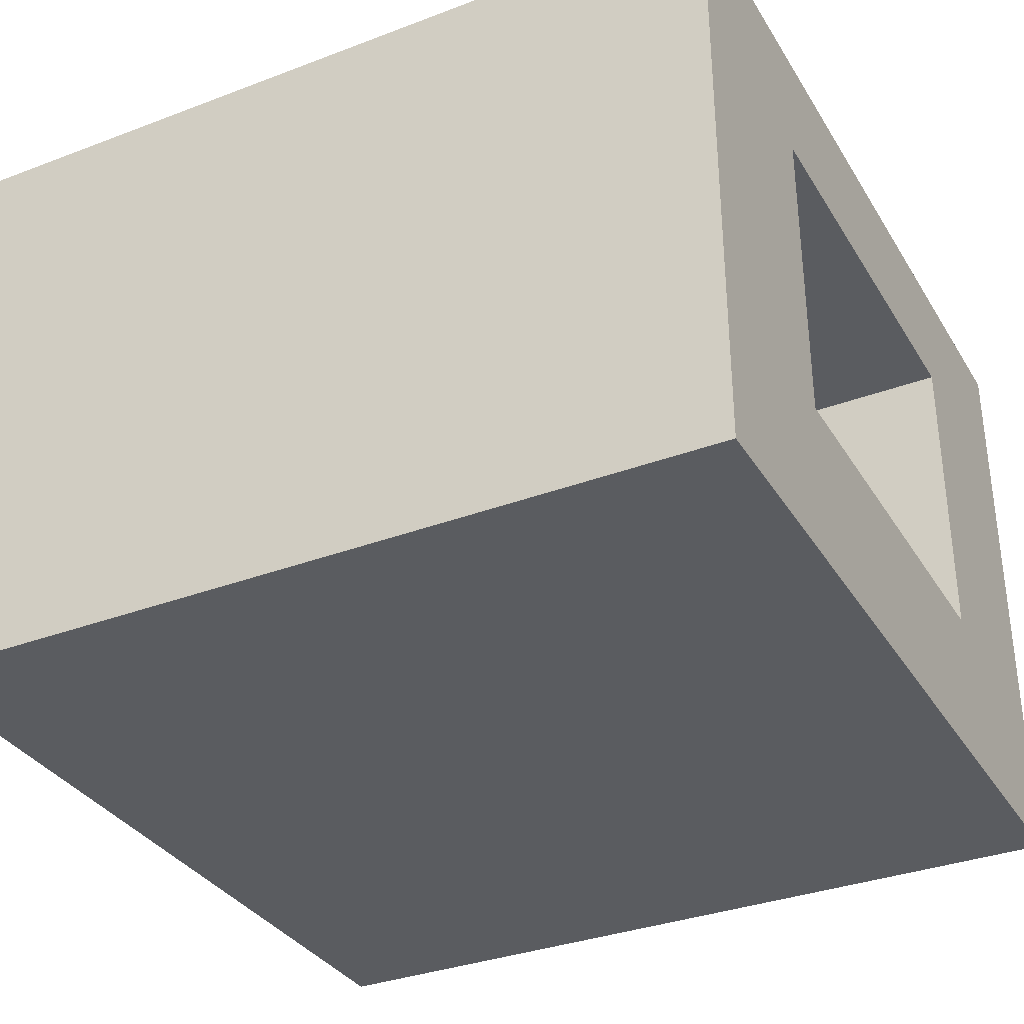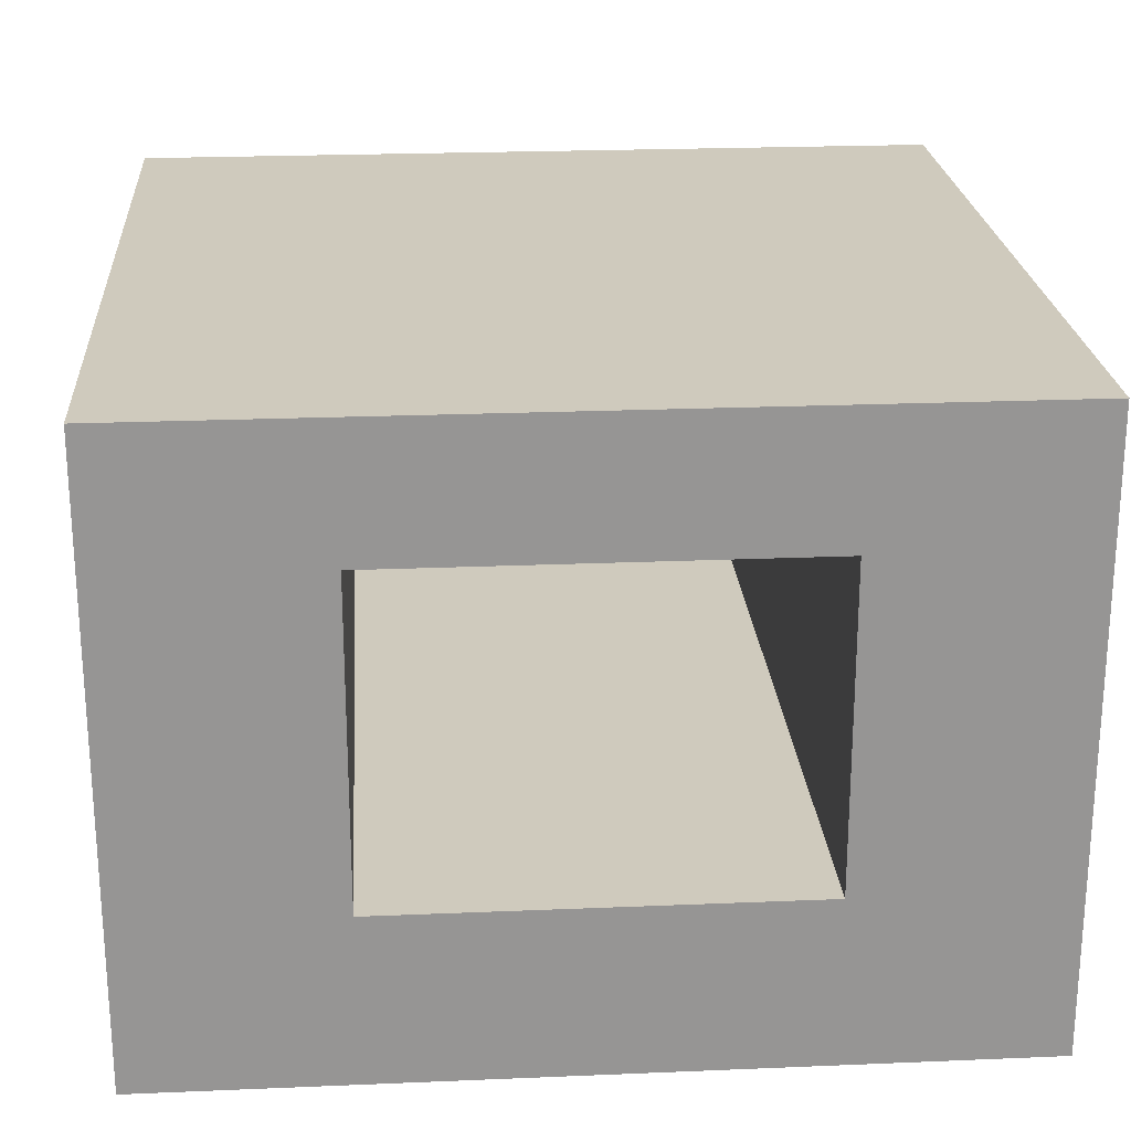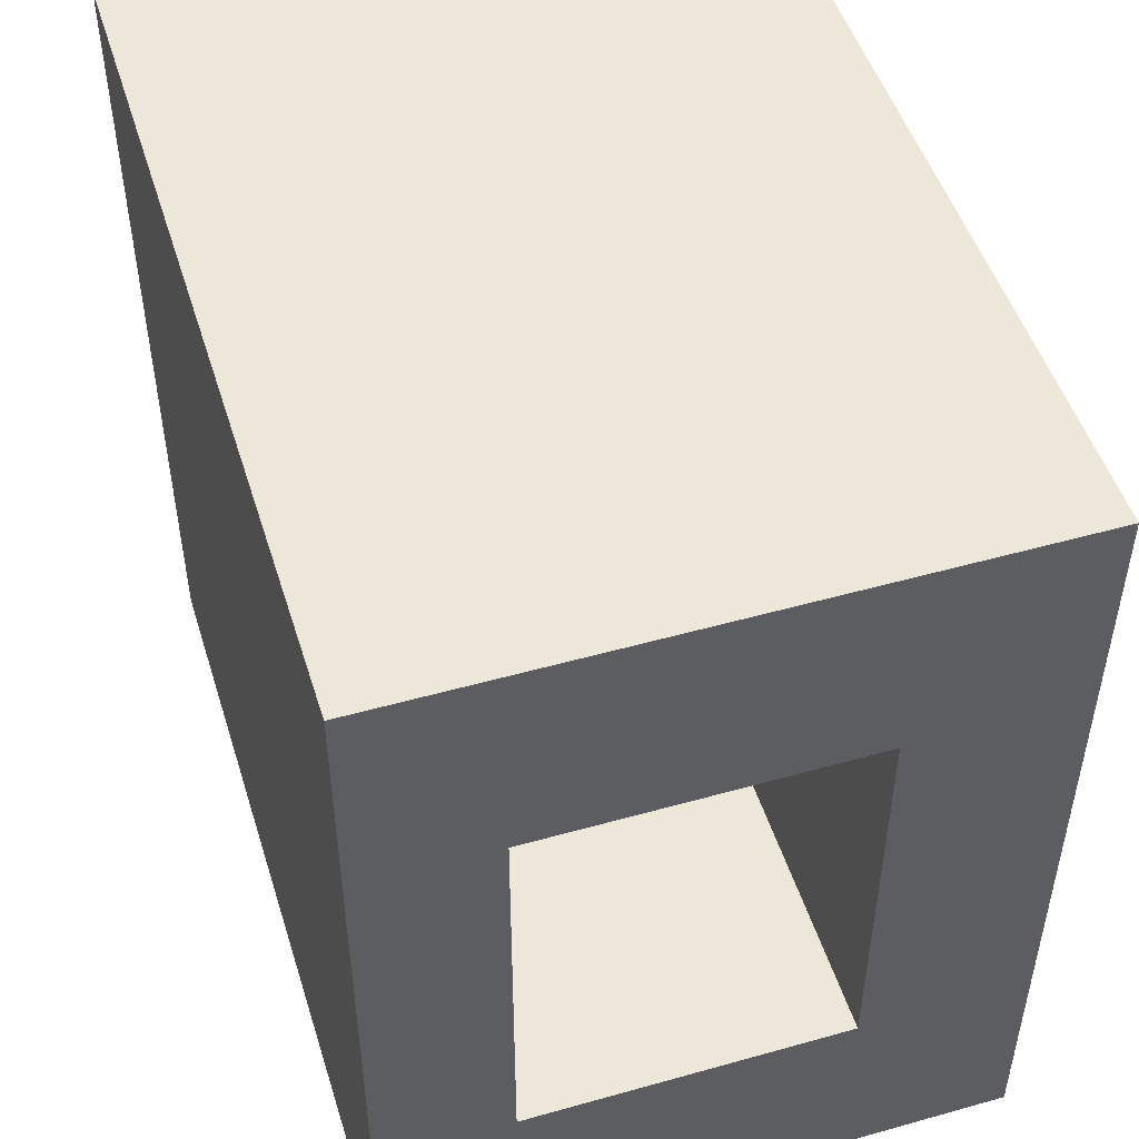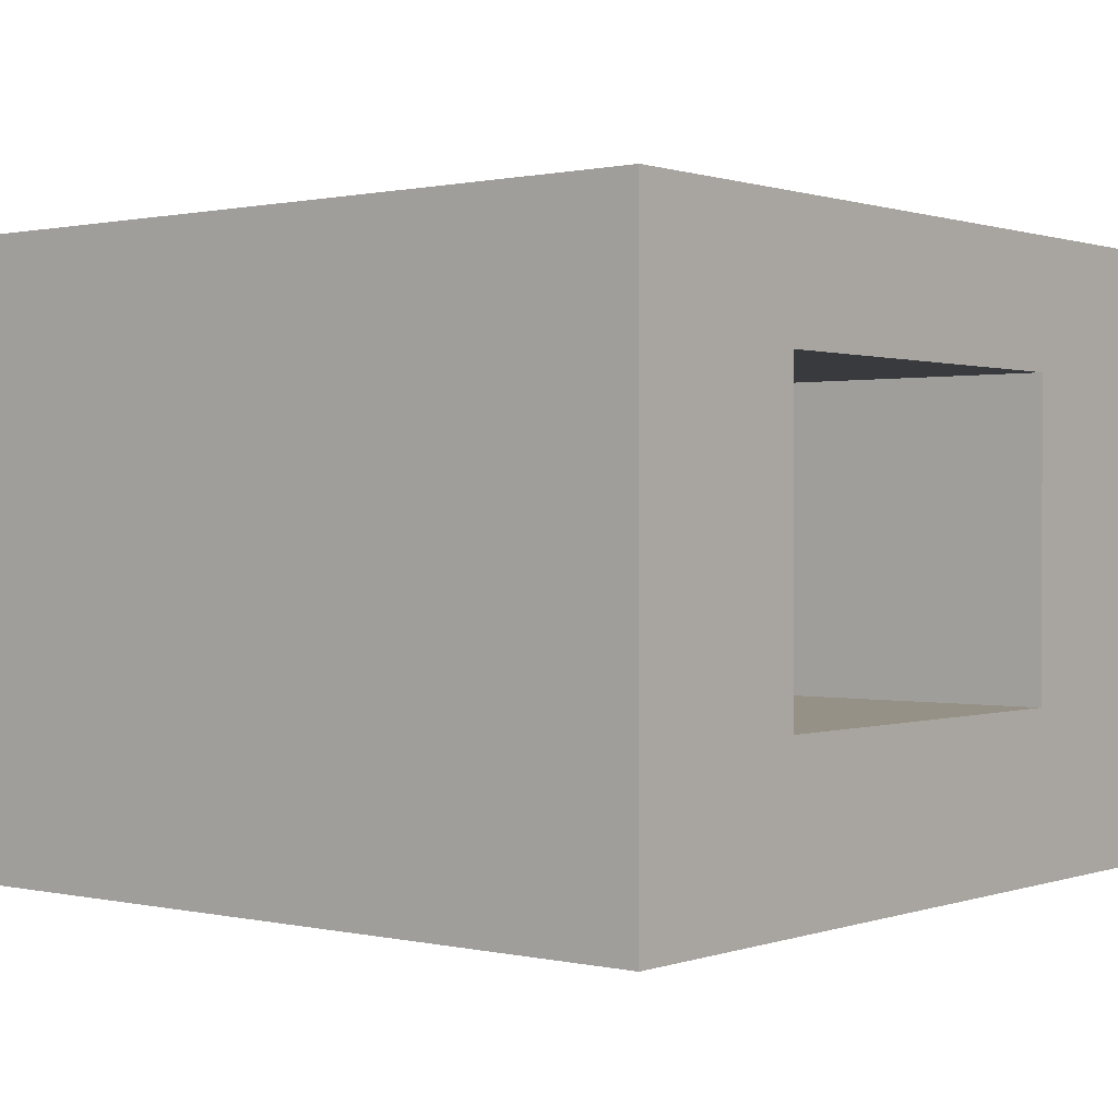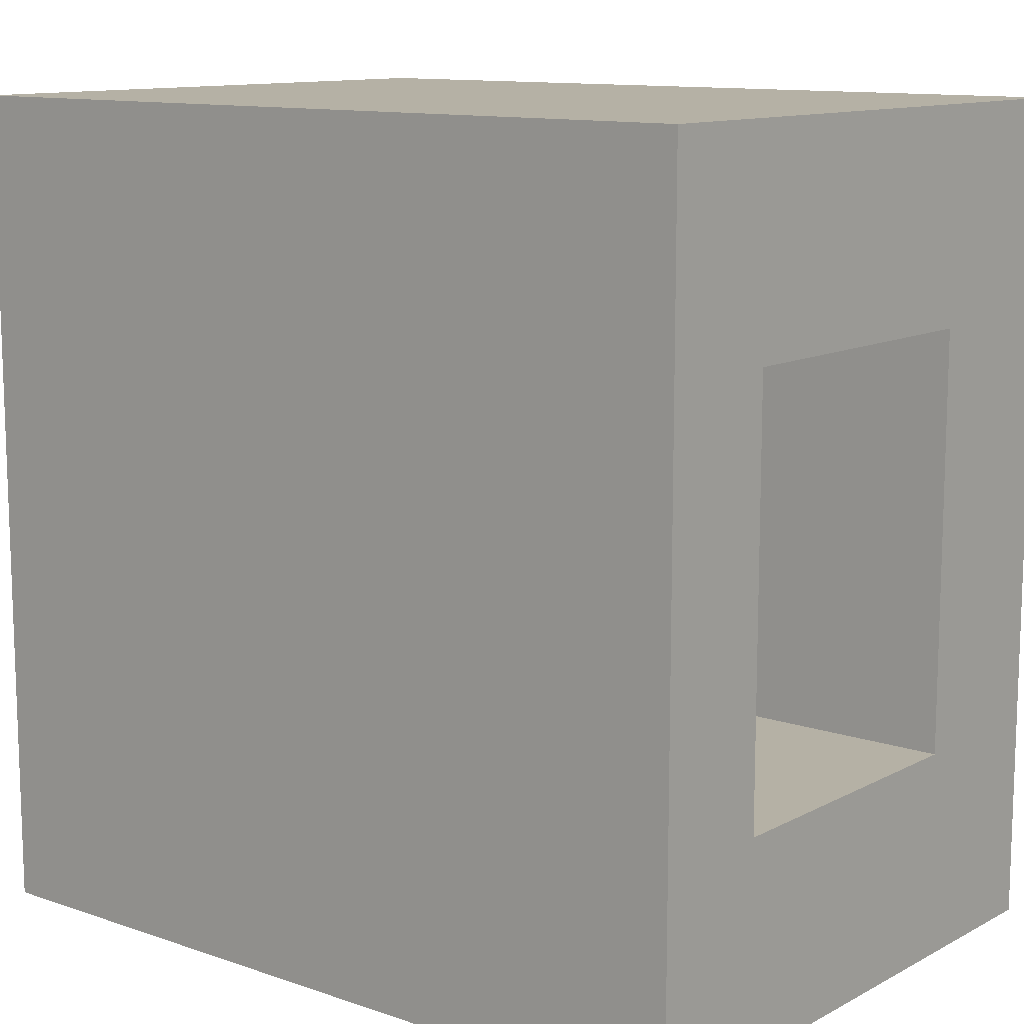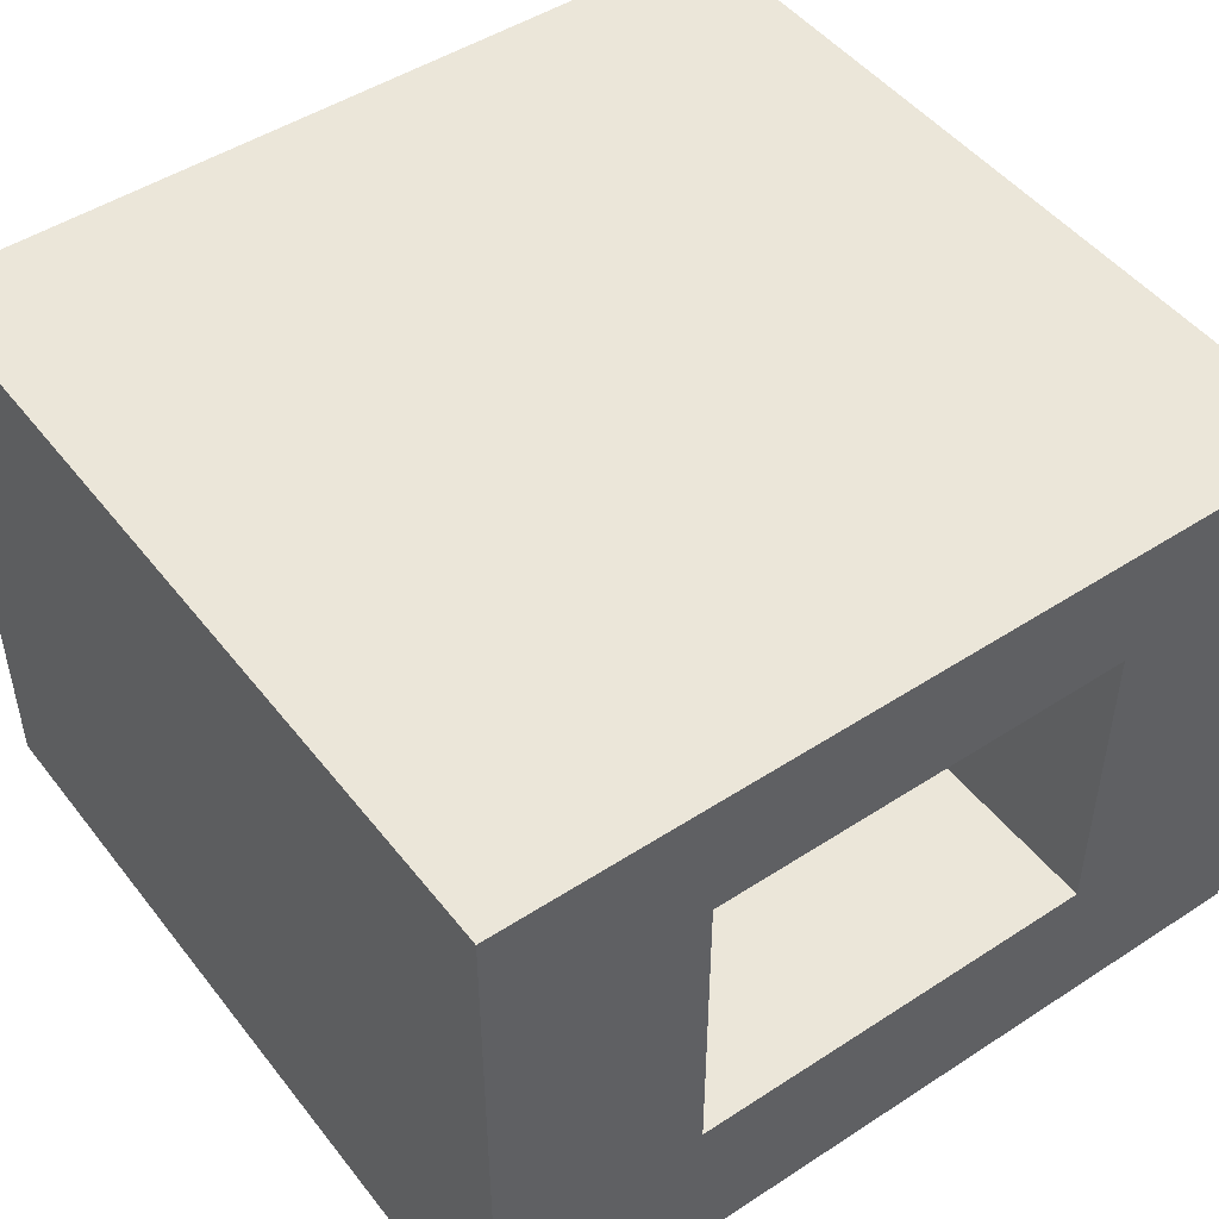
<metadata>
{"format":"obj","ext":"obj","renderer":"f3d","projection":"perspective","resolution":1024,"background":"white","views":[{"elev":-33.9,"azim":-152.8,"up":"+Y"},{"elev":22.8,"azim":-94.1,"up":"+Y"},{"elev":49.8,"azim":-107.2,"up":"+Z"},{"elev":0.7,"azim":-140.9,"up":"+Y"},{"elev":11.8,"azim":-140.9,"up":"+Z"},{"elev":48.1,"azim":-126.1,"up":"+Y"}]}
</metadata>
<code>
g Mesh1 Group1 Model
v 0 0.6 -2.25
v 4.62e-14 0.3 -2.25
v 6.93e-14 0.3 -0.75
v 0 0.6 -0.75
f 1 2 3 4
v 1.016e-12 1.736 -2.25
f 5 2 1
v 1.386e-13 1.299e-12 -3
f 6 2 5
f 6 3 2
v 6.93e-14 1.474e-12 -2.31e-14
f 7 3 6
f 3 7 4
v 1.016e-12 1.736 -0.75
f 4 7 8
v 1.016e-12 2.2 -2.31e-14
f 9 8 7
v 8.778e-13 2.2 -3
f 8 9 10
v 3 2.2 -0
v 3 2.2 -3
f 9 11 12 10
v 3 1.742e-13 -0
f 13 11 9 7
v 3 0.3 -0.75
f 13 14 11
v 3 0 -3
f 14 13 15
f 6 15 13 7
f 12 15 6 10
v 3 1.736 -2.25
f 12 16 15
v 3 1.736 -0.75
f 12 17 16
f 11 17 12
f 17 11 14
v 3 0.6 -0.75
f 17 14 18
v 3 0.3 -2.25
v 3 0.6 -2.25
f 18 14 19 20
f 14 15 19
f 19 15 20
f 20 15 16
f 20 16 5 1
f 17 8 5 16
f 4 8 17 18
f 18 20 1 4
f 8 10 5
f 6 5 10

</code>
